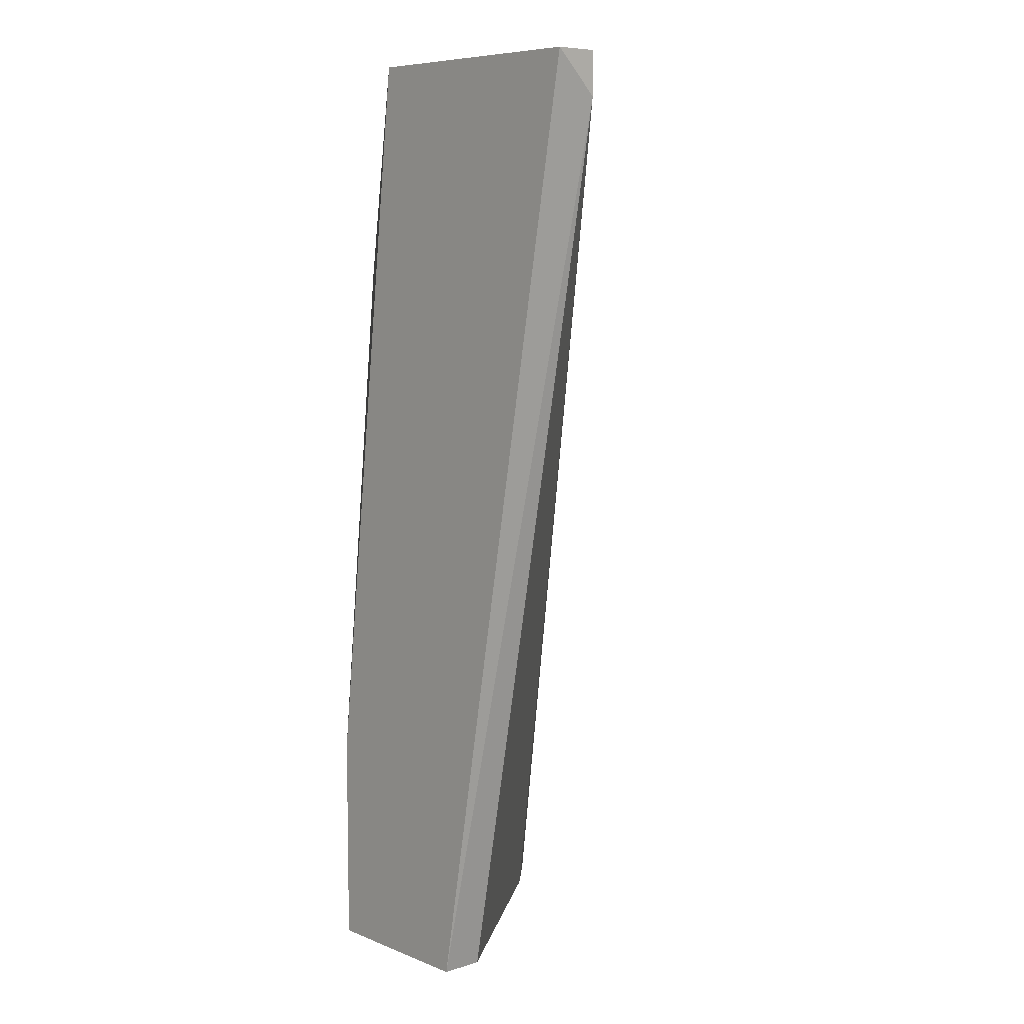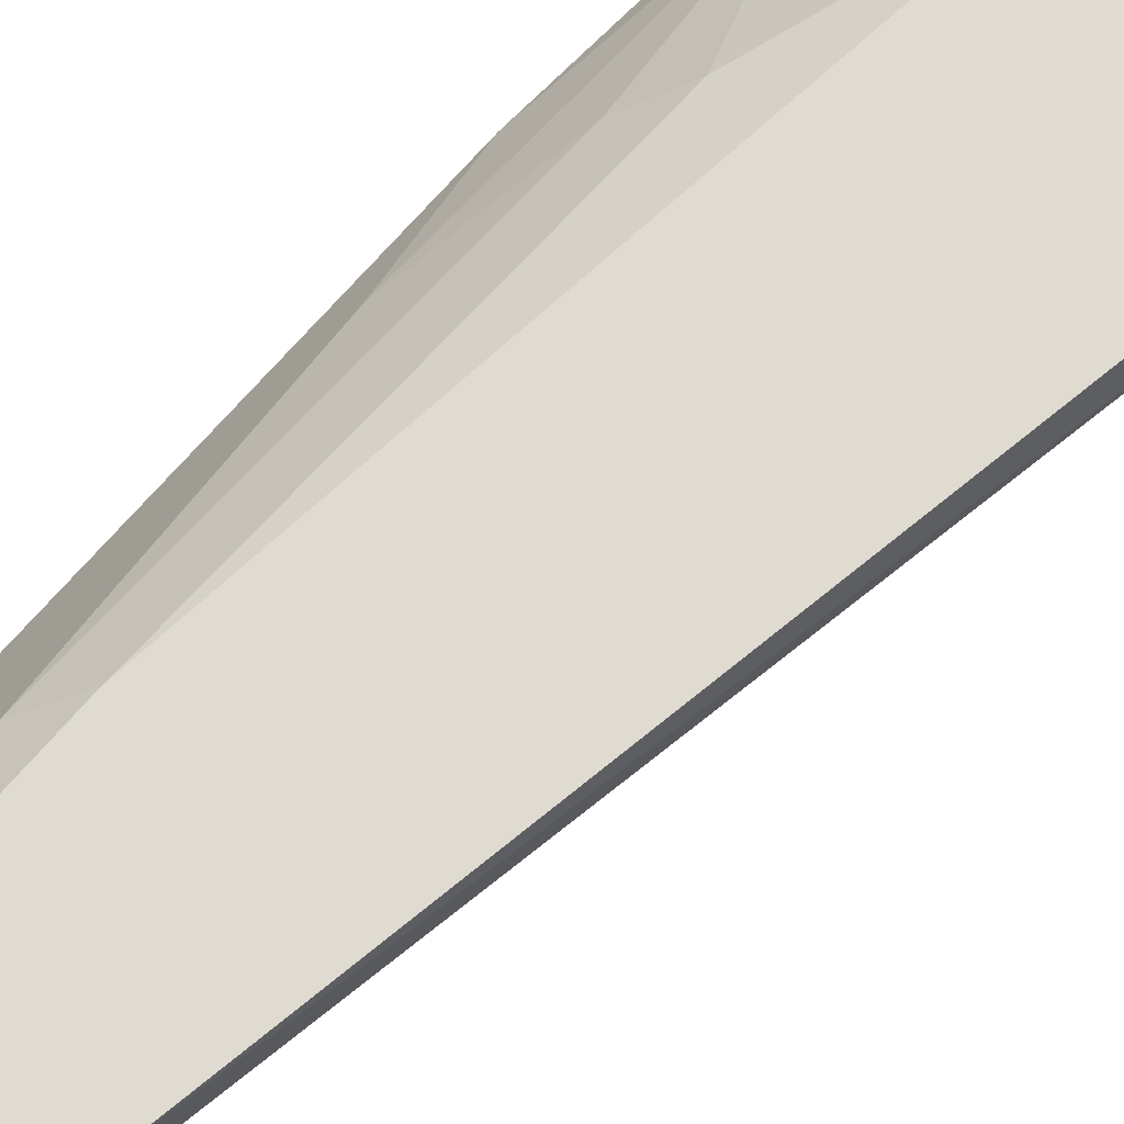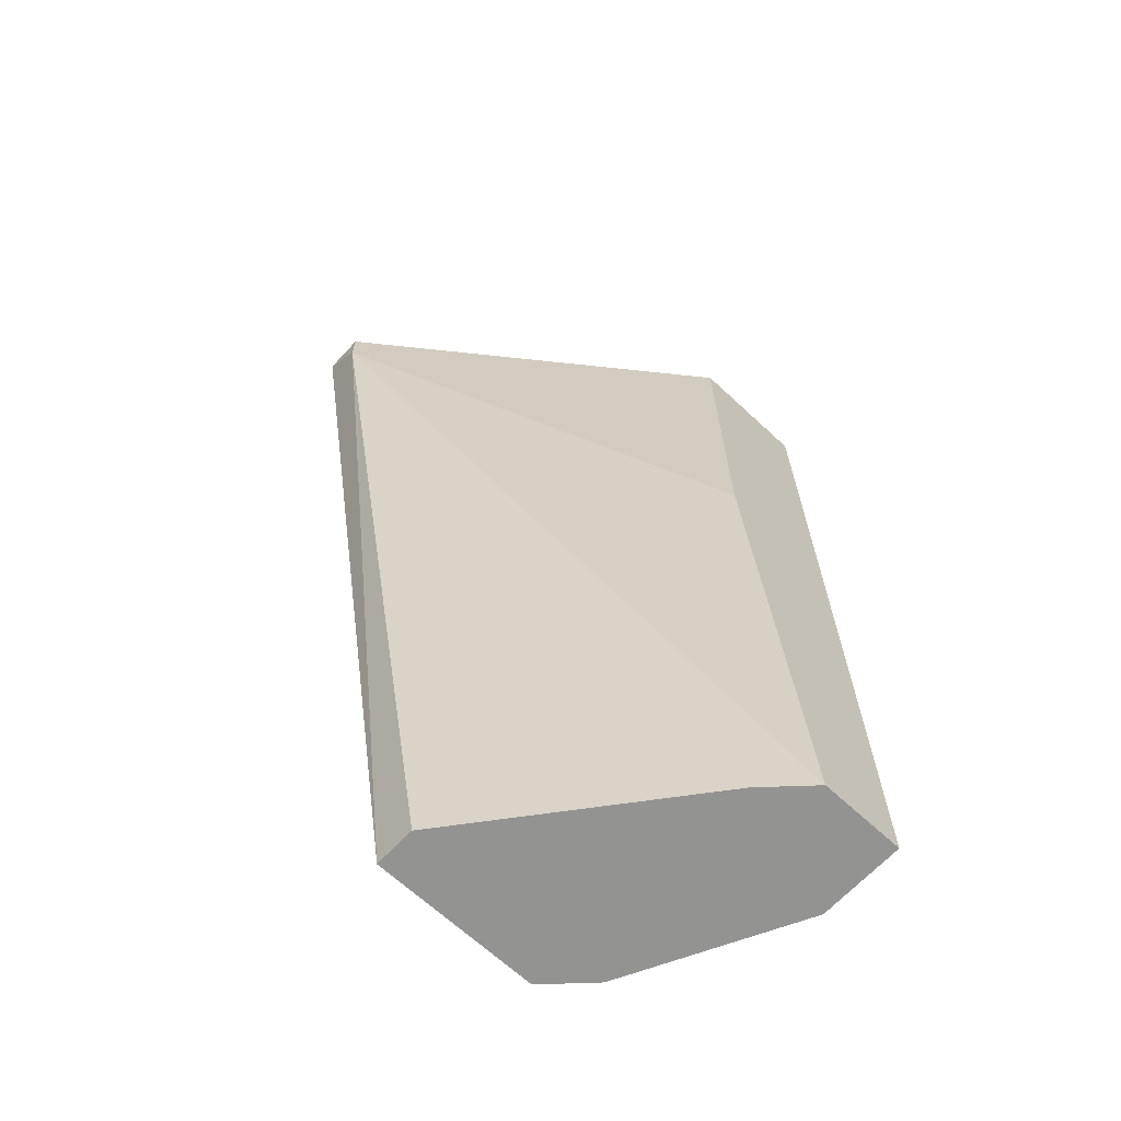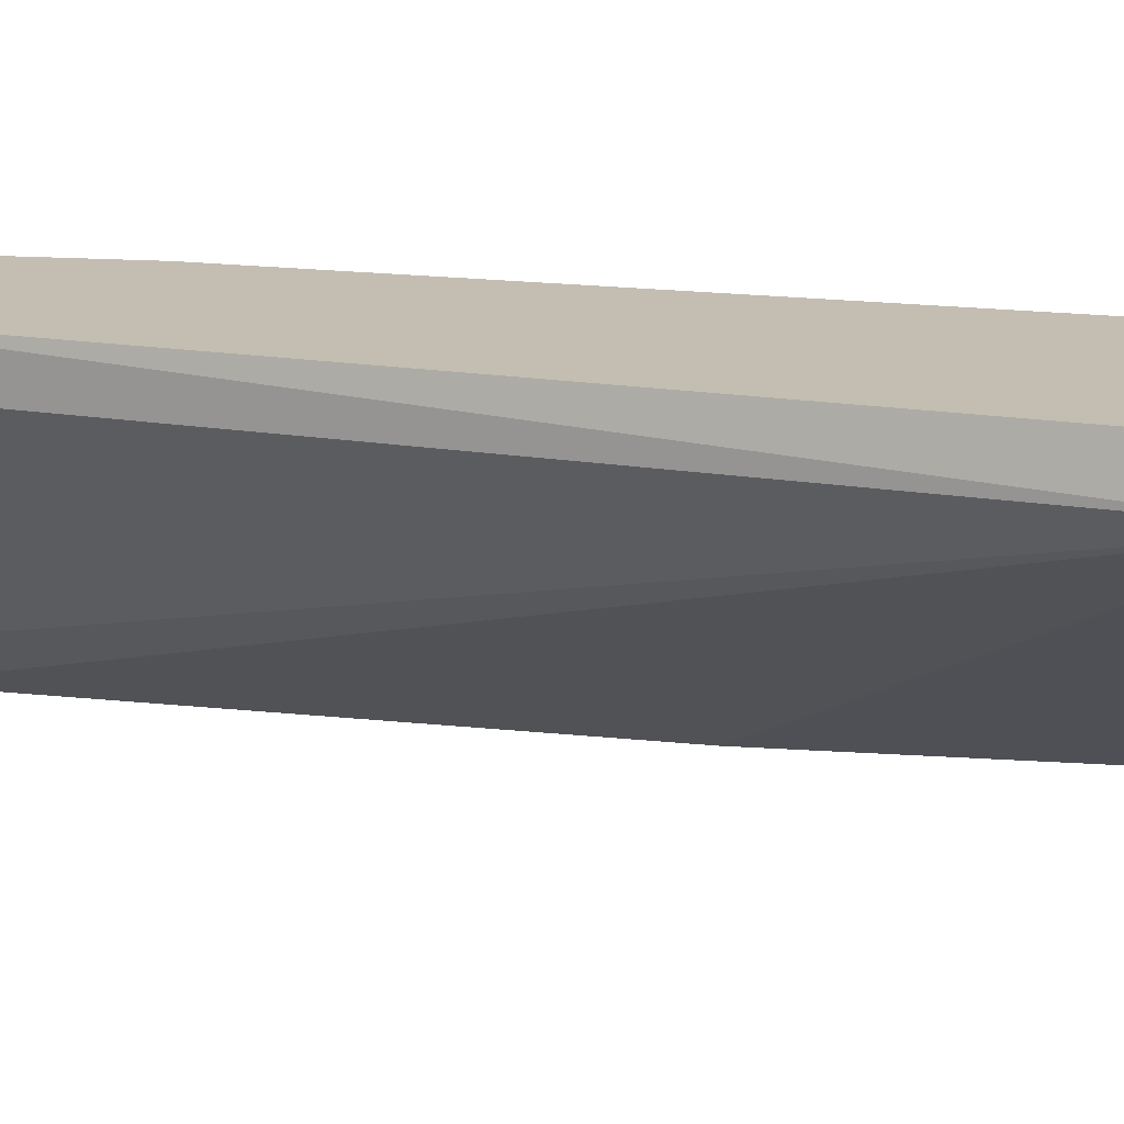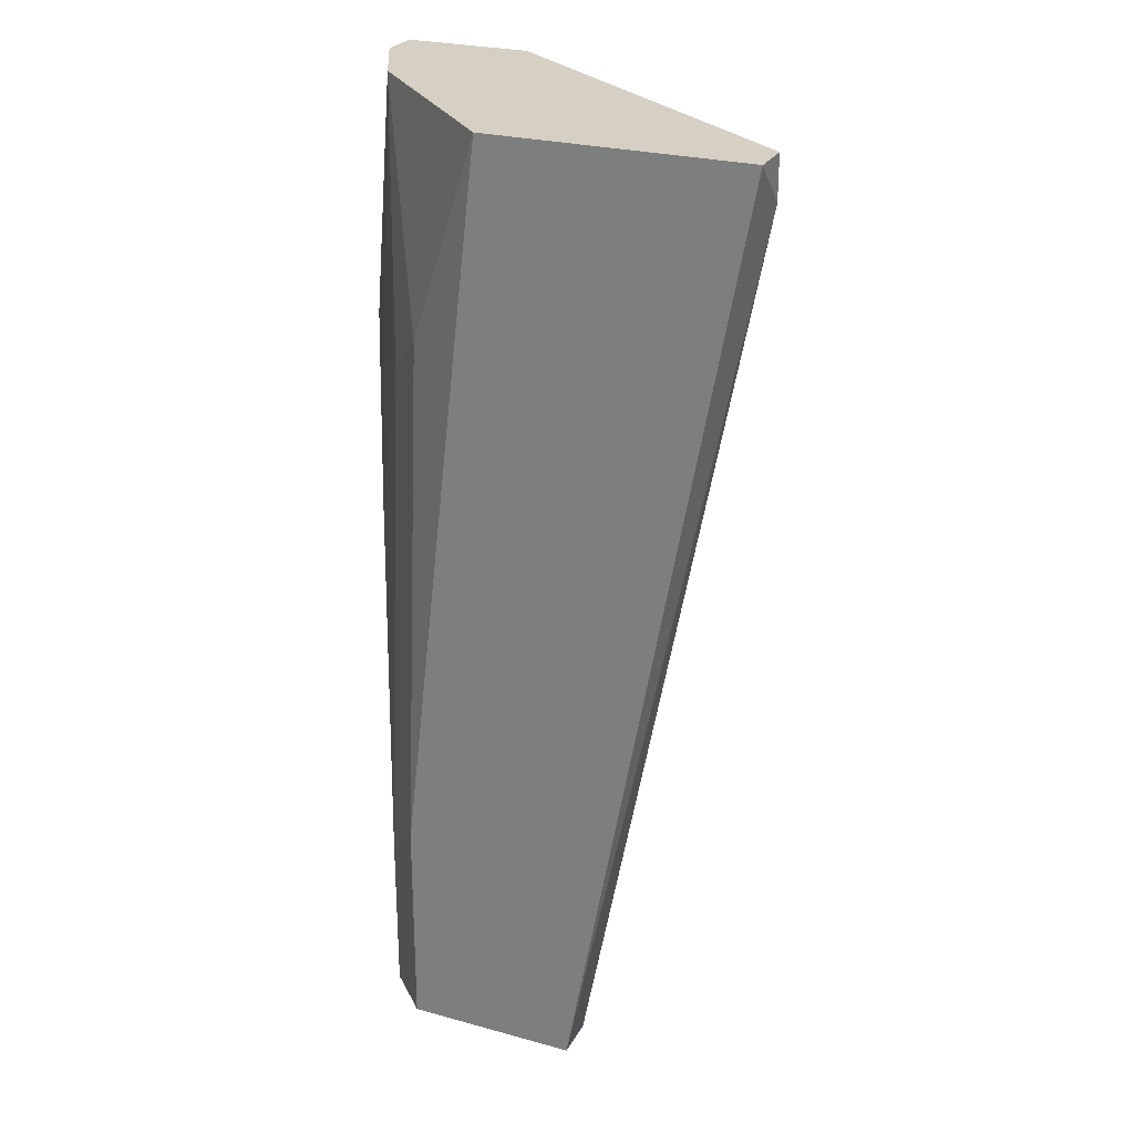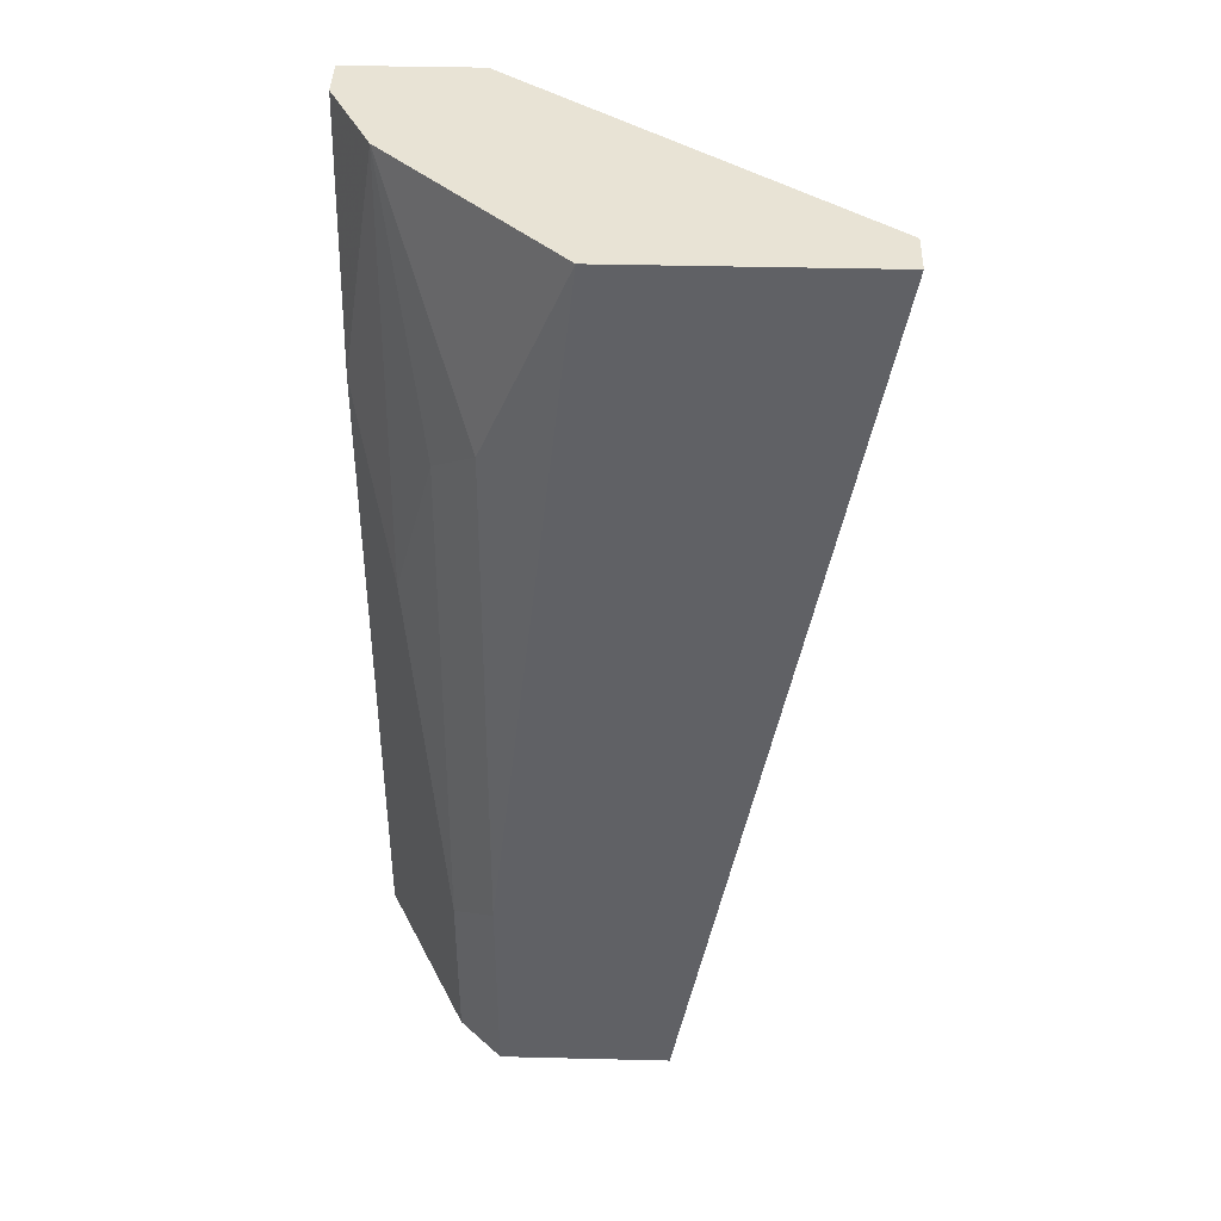
<metadata>
{"format":"obj","ext":"obj","renderer":"f3d","projection":"perspective","resolution":1024,"background":"white","views":[{"elev":7.4,"azim":-131.6,"up":"+Z"},{"elev":69.8,"azim":-139.6,"up":"+Y"},{"elev":-66.7,"azim":-43.0,"up":"+Z"},{"elev":17.2,"azim":-82.0,"up":"+Y"},{"elev":26.1,"azim":-156.6,"up":"+Z"},{"elev":41.2,"azim":-178.3,"up":"+Z"}]}
</metadata>
<code>
v 0.02259 0.001501 -0.02035
v 0.02259 0.01257 -0.02035
v 0.02259 0.01257 -0.01113
v 0.02259 -0.000344 0.02023
v 0.02259 -0.000344 0.003623
v 0.02259 0.01072 0.011
v 0.01522 0.01257 -0.02035
v 0.01522 0.01072 -0.02035
v 0.0189 0.01257 0.02023
v 0.02628 0.00519 0.02023
v 0.02628 0.007032 0.001779
v 0.02444 0.008877 0.009157
v 0.02444 -0.000344 -0.02035
v 0.02444 0.01072 -0.02035
v 0.02444 0.01072 -0.01297
v 0.02813 0.001501 0.02023
v 0.02813 -0.000344 -0.02035
v 0.02813 -0.000344 0.02023
v 0.02813 0.003345 -0.02035
v 0.02813 0.003345 0.009157
v 0.007841 0.01257 0.02023
v 0.007841 0.01072 0.01838
v 0.007841 0.01072 0.02023
f 20 15 11
f 18 16 23
f 23 16 9
f 3 7 9
f 16 18 19
f 13 7 19
f 18 23 4
f 13 18 4
f 23 9 21
f 9 7 21
f 19 7 14
f 7 13 8
f 18 13 17
f 19 18 17
f 13 19 17
f 9 16 10
f 4 23 5
f 13 4 5
f 16 19 20
f 19 14 20
f 10 16 20
f 21 7 22
f 23 21 22
f 7 8 22
f 5 23 22
f 13 5 22
f 8 13 1
f 22 8 1
f 13 22 1
f 7 3 2
f 3 14 2
f 14 7 2
f 3 9 6
f 9 10 6
f 12 3 6
f 10 12 6
f 14 3 15
f 20 14 15
f 3 12 15
f 15 12 11
f 10 20 11
f 12 10 11

</code>
